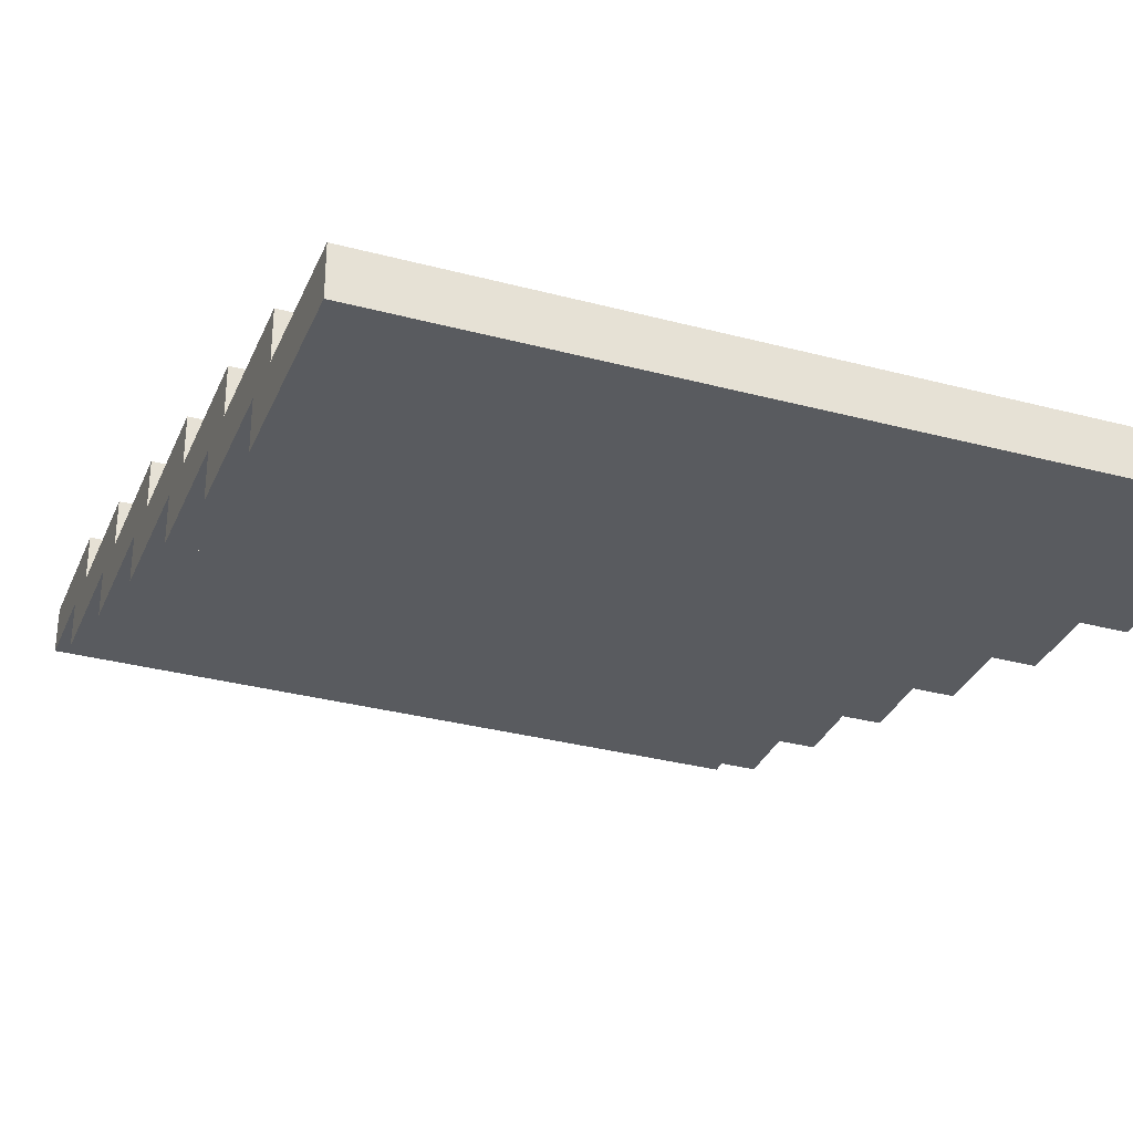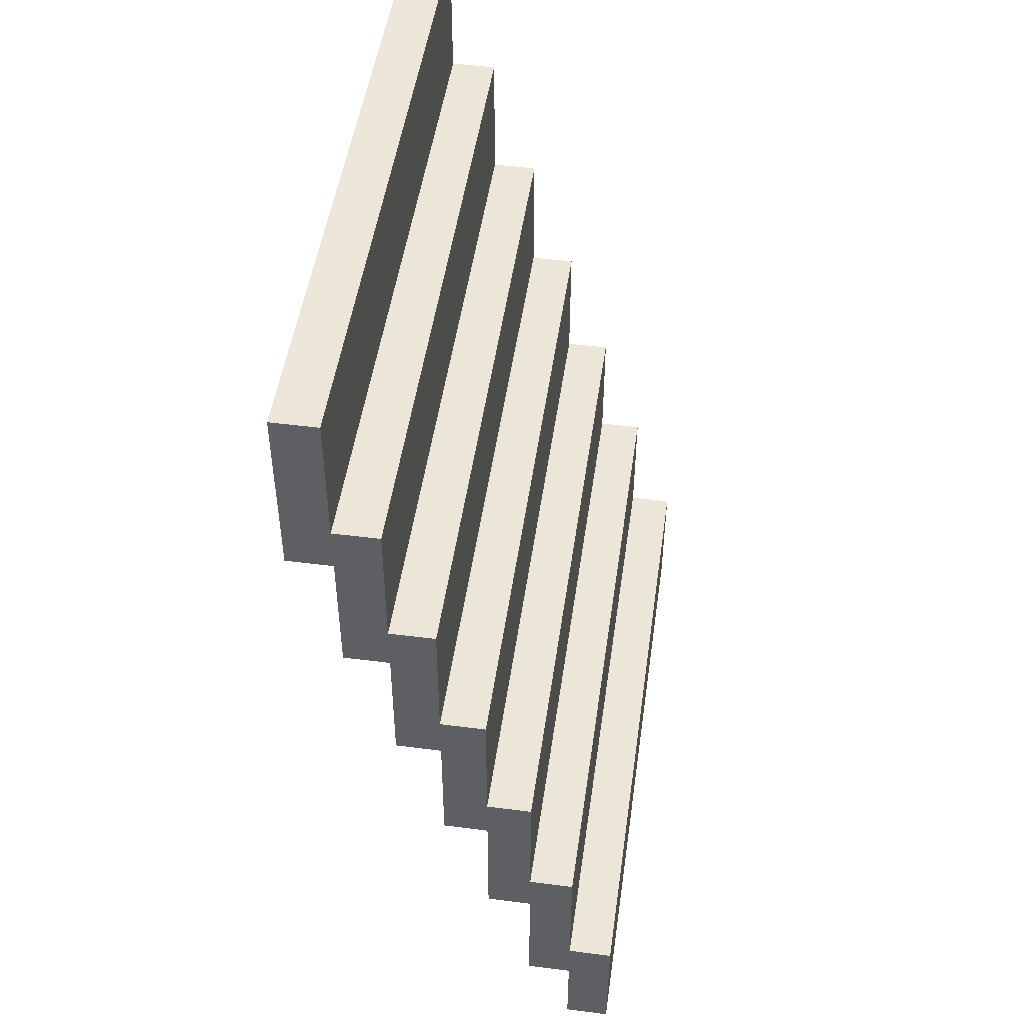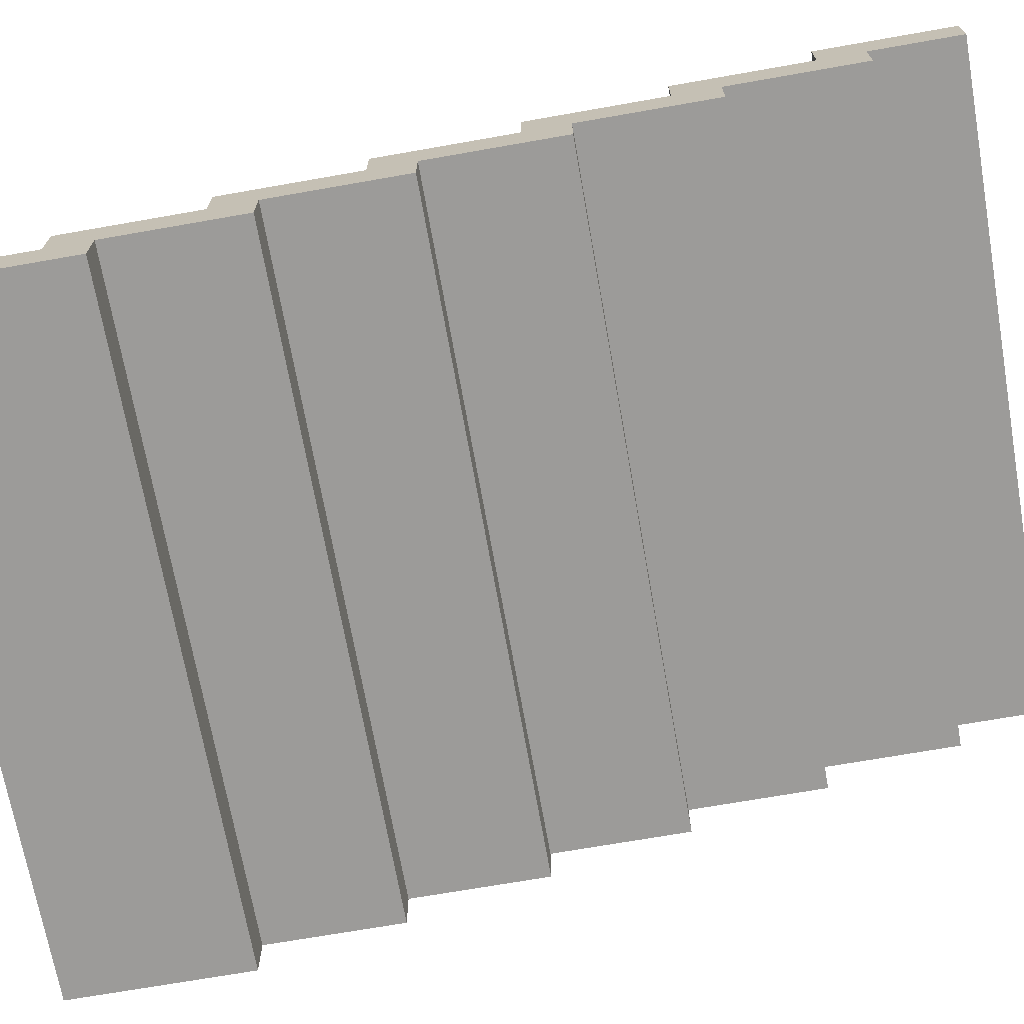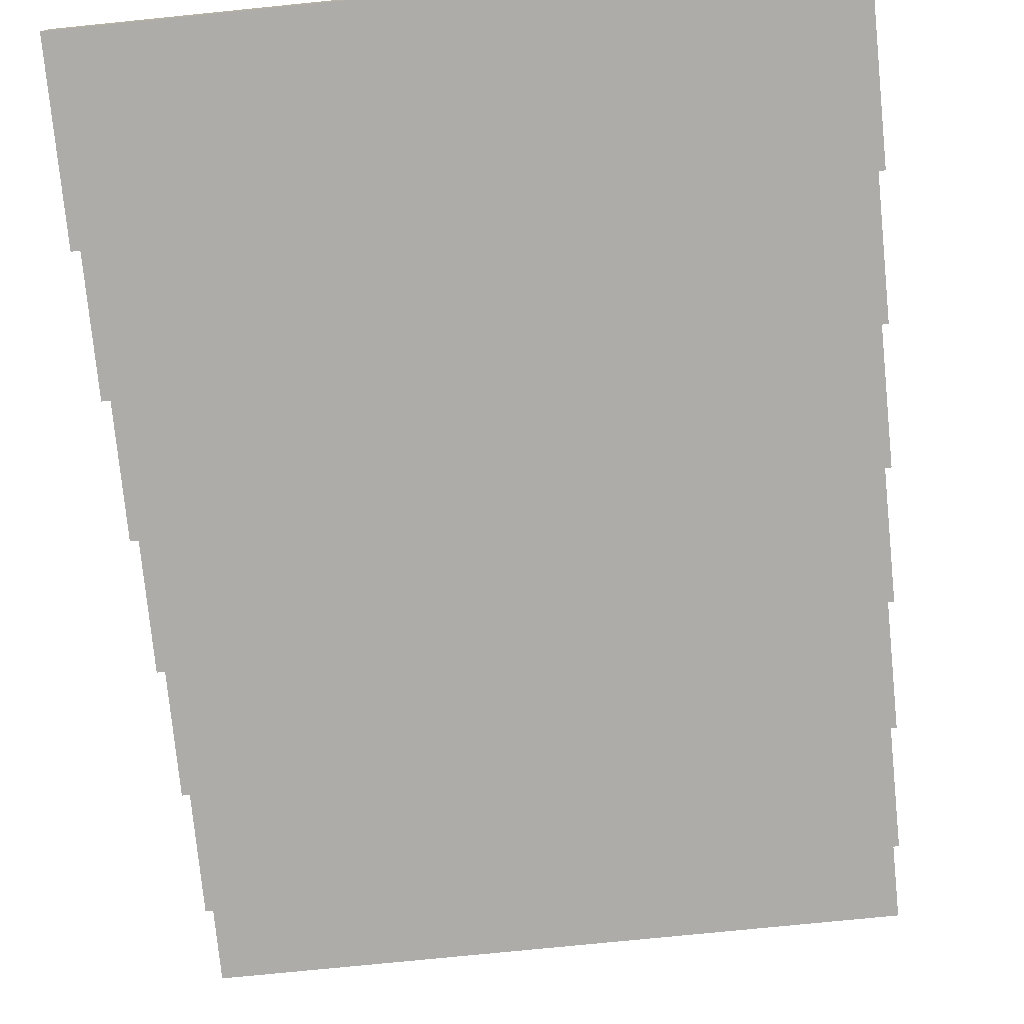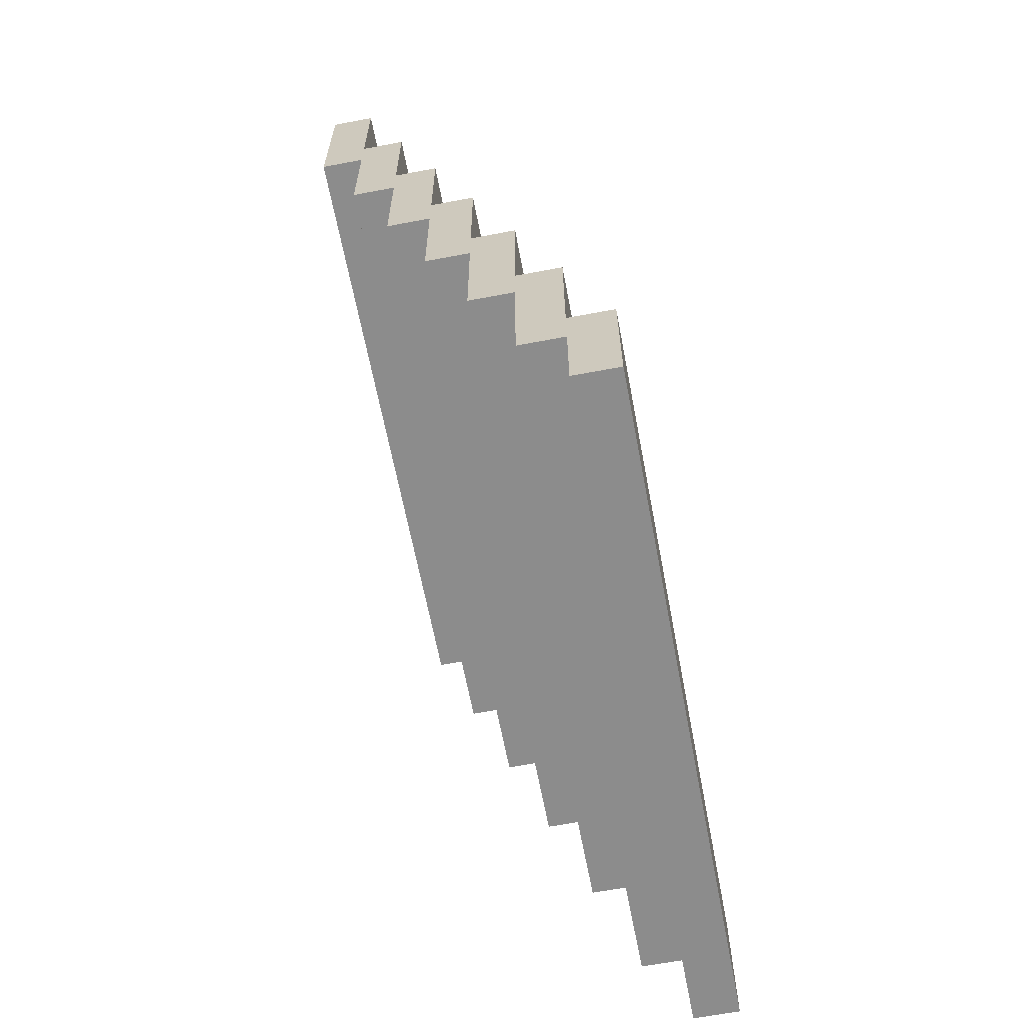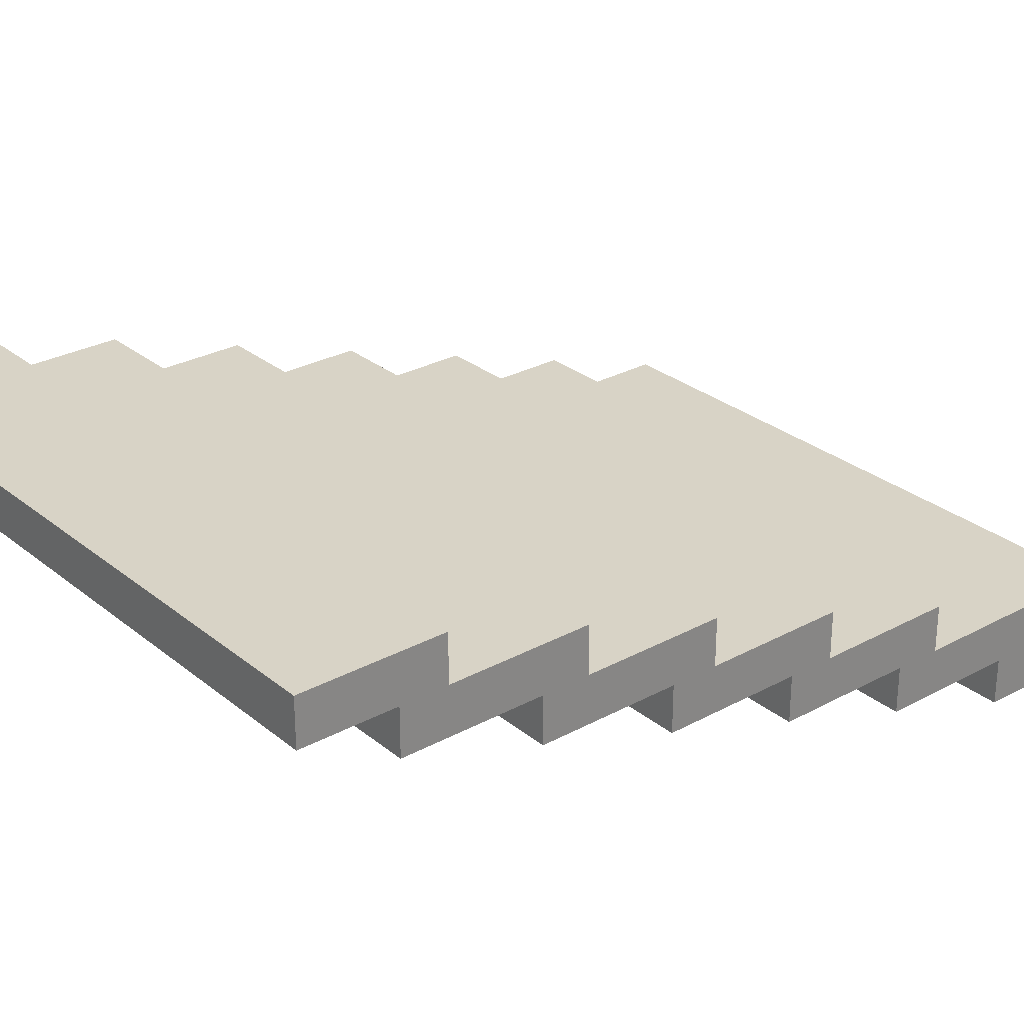
<metadata>
{"format":"obj","ext":"obj","renderer":"f3d","projection":"perspective","resolution":1024,"background":"white","views":[{"elev":-32.4,"azim":-20.4,"up":"+Y"},{"elev":49.0,"azim":98.1,"up":"+Z"},{"elev":-69.9,"azim":100.0,"up":"+Y"},{"elev":-76.9,"azim":5.7,"up":"+Y"},{"elev":-64.2,"azim":100.8,"up":"+Z"},{"elev":28.2,"azim":-129.5,"up":"+Y"}]}
</metadata>
<code>
g Steps
v -9 0 13
v -9 0 9
v -9 1 13
v -9 1 10
v -9 1 9
v -9 1 6
v -9 2 10
v -9 2 7
v -9 2 6
v -9 2 3
v -9 3 7
v -9 3 4
v -9 3 3
v -9 3 -0
v -9 4 4
v -9 4 1
v -9 4 -0
v -9 4 -3
v -9 5 1
v -9 5 -2
v -9 5 -3
v -9 5 -6
v -9 6 -2
v -9 6 -5
v -9 6 -6
v -9 6 -8
v -9 7 -5
v -9 7 -8
v 6 0 13
v 6 0 9
v 6 1 13
v 6 1 10
v 6 1 9
v 6 1 6
v 6 2 10
v 6 2 7
v 6 2 6
v 6 2 3
v 6 3 7
v 6 3 4
v 6 3 3
v 6 3 -0
v 6 4 4
v 6 4 1
v 6 4 -0
v 6 4 -3
v 6 5 1
v 6 5 -2
v 6 5 -3
v 6 5 -6
v 6 6 -2
v 6 6 -5
v 6 6 -6
v 6 6 -8
v 6 7 -5
v 6 7 -8
v -9 0 13
v -9 1 13
v 6 0 13
v 6 1 13
v -9 1 10
v -9 2 10
v 6 1 10
v 6 2 10
v -9 2 7
v -9 3 7
v 6 2 7
v 6 3 7
v -9 3 4
v -9 4 4
v 6 3 4
v 6 4 4
v -9 4 1
v -9 5 1
v 6 4 1
v 6 5 1
v -9 5 -2
v -9 6 -2
v 6 5 -2
v 6 6 -2
v -9 6 -5
v -9 7 -5
v 6 6 -5
v 6 7 -5
v -9 0 9
v -9 1 9
v 6 0 9
v 6 1 9
v -9 1 6
v -9 2 6
v 6 1 6
v 6 2 6
v -9 2 3
v -9 3 3
v 6 2 3
v 6 3 3
v -9 3 -0
v -9 4 -0
v 6 3 -0
v 6 4 -0
v -9 4 -3
v -9 5 -3
v 6 4 -3
v 6 5 -3
v -9 5 -6
v -9 6 -6
v 6 5 -6
v 6 6 -6
v -9 6 -8
v -9 7 -8
v 6 6 -8
v 6 7 -8
v -9 0 13
v 6 0 13
v -9 0 9
v 6 0 9
v -9 1 9
v 6 1 9
v -9 1 6
v 6 1 6
v -9 2 6
v 6 2 6
v -9 2 3
v 6 2 3
v -9 3 3
v 6 3 3
v -9 3 -0
v 6 3 -0
v -9 4 -0
v 6 4 -0
v -9 4 -3
v 6 4 -3
v -9 5 -3
v 6 5 -3
v -9 5 -6
v 6 5 -6
v -9 6 -6
v 6 6 -6
v -9 6 -8
v 6 6 -8
v -9 1 13
v 6 1 13
v -9 1 10
v 6 1 10
v -9 2 10
v 6 2 10
v -9 2 7
v 6 2 7
v -9 3 7
v 6 3 7
v -9 3 4
v 6 3 4
v -9 4 4
v 6 4 4
v -9 4 1
v 6 4 1
v -9 5 1
v 6 5 1
v -9 5 -2
v 6 5 -2
v -9 6 -2
v 6 6 -2
v -9 6 -5
v 6 6 -5
v -9 7 -5
v 6 7 -5
v -9 7 -8
v 6 7 -8
f 3 2 1
f 4 2 3
f 5 2 4
f 7 6 5
f 7 5 4
f 8 6 7
f 9 6 8
f 11 10 9
f 11 9 8
f 12 10 11
f 13 10 12
f 15 14 13
f 15 13 12
f 16 14 15
f 17 14 16
f 19 18 17
f 19 17 16
f 20 18 19
f 21 18 20
f 23 22 21
f 23 21 20
f 24 22 23
f 25 22 24
f 27 26 25
f 27 25 24
f 28 26 27
f 29 30 31
f 31 30 32
f 32 30 33
f 33 34 35
f 32 33 35
f 35 34 36
f 36 34 37
f 37 38 39
f 36 37 39
f 39 38 40
f 40 38 41
f 41 42 43
f 40 41 43
f 43 42 44
f 44 42 45
f 45 46 47
f 44 45 47
f 47 46 48
f 48 46 49
f 49 50 51
f 48 49 51
f 51 50 52
f 52 50 53
f 53 54 55
f 52 53 55
f 55 54 56
f 59 58 57
f 60 58 59
f 63 62 61
f 64 62 63
f 67 66 65
f 68 66 67
f 71 70 69
f 72 70 71
f 75 74 73
f 76 74 75
f 79 78 77
f 80 78 79
f 83 82 81
f 84 82 83
f 85 86 87
f 87 86 88
f 89 90 91
f 91 90 92
f 93 94 95
f 95 94 96
f 97 98 99
f 99 98 100
f 101 102 103
f 103 102 104
f 105 106 107
f 107 106 108
f 109 110 111
f 111 110 112
f 115 114 113
f 116 114 115
f 119 118 117
f 120 118 119
f 123 122 121
f 124 122 123
f 127 126 125
f 128 126 127
f 131 130 129
f 132 130 131
f 135 134 133
f 136 134 135
f 139 138 137
f 140 138 139
f 141 142 143
f 143 142 144
f 145 146 147
f 147 146 148
f 149 150 151
f 151 150 152
f 153 154 155
f 155 154 156
f 157 158 159
f 159 158 160
f 161 162 163
f 163 162 164
f 165 166 167
f 167 166 168

</code>
